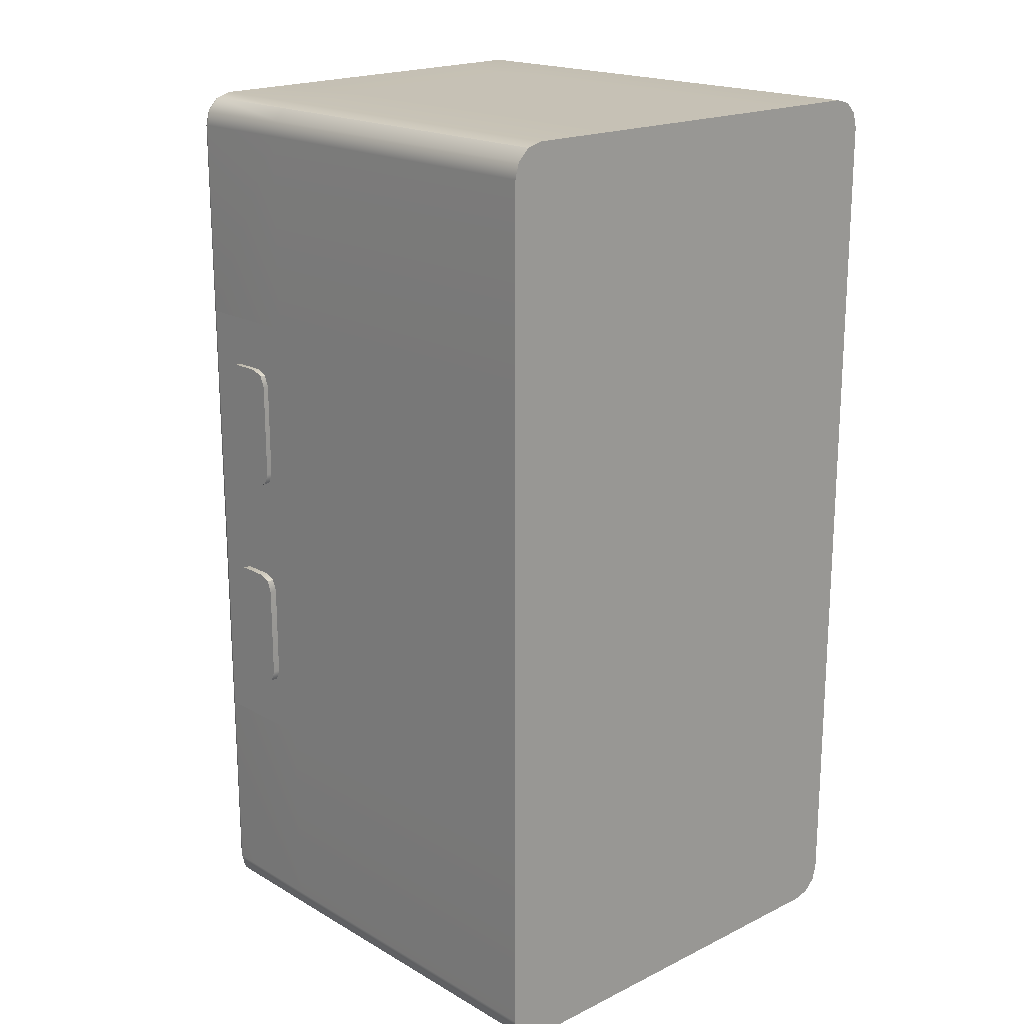
<metadata>
{"format":"obj","ext":"obj","renderer":"f3d","projection":"perspective","resolution":1024,"background":"white","views":[{"elev":18.8,"azim":-132.7,"up":"+Z"}]}
</metadata>
<code>
g default
v 0.02253 1.036 0.9584
v -0.5 1.047 0.9584
v 0 1.547 0
v -0.5 1.547 0
v 0.02253 1.036 -0.9584
v -0.5 1.047 -0.9584
v 0.0432 0.5466 0
v -0.5 0.5466 0
v 0.4019 1.047 0
v 0.4019 0.6007 0
v 0.4019 1.047 -0.8548
v 0.4019 1.493 0
v 0.4019 1.047 0.8548
v -0.5 1.047 0
v 0.5864 0.5722 0
v 0.5864 0.6007 0
v 0.5432 1.047 -0.9093
v 0.5432 1.047 -0.8548
v 0.5 1.521 0
v 0.5 1.493 0
v 0.5432 1.047 0.9093
v 0.5432 1.047 0.8548
v 0.4941 0.6007 0
v 0.4736 1.028 -0.8548
v 0.4509 1.493 0
v 0.4736 1.028 0.8548
v -0.2348 0.7915 0.9584
v -0.5 0.7966 0.9584
v 0.03286 0.7913 0.9584
v -0.2387 1.041 0.9584
v -0.25 1.547 0.4792
v -0.5 1.547 0.4792
v 0 1.547 0.4792
v -0.25 1.547 0
v -0.2429 1.291 -0.9584
v -0.5 1.297 -0.9584
v 0.01127 1.291 -0.9584
v -0.2387 1.041 -0.9584
v -0.2284 0.5466 -0.4792
v -0.5 0.5466 -0.4792
v 0.0432 0.5466 -0.4792
v -0.2284 0.5466 0
v 0.4019 0.8236 0.4274
v 0.4019 0.8236 0.8548
v 0.4019 0.6007 0.4274
v 0.4019 0.8236 0
v 0.4019 1.047 0.4274
v -0.5 0.7966 -0.4792
v -0.5 0.7966 -0.9584
v -0.5 0.7966 0
v -0.5 1.047 -0.4792
v 0.5864 0.5594 0.4723
v 0.5864 0.5594 0
v 0.5864 0.5729 0.4533
v 0.5651 0.8003 -0.9338
v 0.5432 1.047 -0.9339
v 0.5648 0.8101 -0.908
v 0.5 1.534 -0.4723
v 0.5 1.534 0
v 0.5 1.52 -0.4533
v 0.5213 1.293 0.9338
v 0.5432 1.047 0.9339
v 0.5216 1.283 0.908
v 0.5403 0.6007 0.4274
v 0.5864 0.6007 0.4274
v 0.5403 0.6007 0
v 0.4941 0.6007 0.4274
v 0.5254 0.8148 -0.8548
v 0.5648 0.8236 -0.8548
v 0.5084 1.037 -0.8548
v 0.4838 0.8143 -0.8548
v 0.4755 1.493 -0.4274
v 0.5 1.493 -0.4274
v 0.4755 1.493 0
v 0.4509 1.493 -0.4274
v 0.4918 1.26 0.8548
v 0.5216 1.27 0.8548
v 0.5084 1.037 0.8548
v 0.4623 1.26 0.8548
v 0.3006 0.7913 0.9584
v 0.2829 1.041 0.9584
v 0.2654 1.291 0.9584
v 0.01127 1.291 0.9584
v -0.2429 1.291 0.9584
v -0.5 1.297 0.9584
v 0.25 1.547 0.4792
v 0.25 1.547 0
v 0.25 1.547 -0.4792
v 0 1.547 -0.4792
v -0.25 1.547 -0.4792
v -0.5 1.547 -0.4792
v 0.2654 1.291 -0.9584
v 0.2829 1.041 -0.9584
v 0.3006 0.7913 -0.9584
v 0.03286 0.7913 -0.9584
v -0.2348 0.7915 -0.9584
v 0.3148 0.5466 -0.4792
v 0.3148 0.5466 0
v 0.3148 0.5466 0.4792
v 0.0432 0.5466 0.4792
v -0.2284 0.5466 0.4792
v -0.5 0.5466 0.4792
v 0.4019 0.8236 -0.4274
v 0.4019 0.6007 -0.4274
v 0.4019 0.8236 -0.8548
v 0.4019 1.047 -0.4274
v 0.4019 1.27 -0.4274
v 0.4019 1.27 -0.8548
v 0.4019 1.493 -0.4274
v 0.4019 1.27 0
v 0.4019 1.27 0.4274
v 0.4019 1.493 0.4274
v 0.4019 1.27 0.8548
v -0.5 0.7966 0.4792
v -0.5 1.047 0.4792
v -0.5 1.297 0.4792
v -0.5 1.297 0
v -0.5 1.297 -0.4792
v 0.5864 0.5594 -0.4723
v 0.5864 0.5729 -0.4533
v 0.5864 0.5864 -0.4451
v 0.5864 0.6007 -0.4274
v 0.5864 0.5864 0
v 0.5864 0.5864 0.4451
v 0.5213 1.293 -0.9338
v 0.5216 1.283 -0.908
v 0.5214 1.279 -0.8821
v 0.5216 1.27 -0.8548
v 0.5432 1.047 -0.8821
v 0.565 0.8144 -0.8821
v 0.5 1.534 0.4723
v 0.5 1.52 0.4533
v 0.5 1.507 0.4451
v 0.5 1.493 0.4274
v 0.5 1.507 0
v 0.5 1.507 -0.4451
v 0.5651 0.8003 0.9338
v 0.5648 0.8101 0.908
v 0.565 0.8144 0.8821
v 0.5648 0.8236 0.8548
v 0.5432 1.047 0.8821
v 0.5214 1.279 0.8821
v 0.5403 0.6007 -0.4274
v 0.4941 0.6007 -0.4274
v 0.448 0.6007 -0.4274
v 0.448 0.6007 0
v 0.448 0.6007 0.4274
v 0.4918 1.26 -0.8548
v 0.4623 1.26 -0.8548
v 0.4328 1.259 -0.8548
v 0.4377 1.037 -0.8548
v 0.4422 0.8153 -0.8548
v 0.4755 1.493 0.4274
v 0.4509 1.493 0.4274
v 0.4264 1.493 0.4274
v 0.4264 1.493 0
v 0.4264 1.493 -0.4274
v 0.5254 0.8148 0.8548
v 0.4838 0.8143 0.8548
v 0.4422 0.8153 0.8548
v 0.4377 1.037 0.8548
v 0.4328 1.259 0.8548
v -0.5 0.5466 0.8943
v -0.5 0.5552 0.9264
v -0.5 0.5787 0.9498
v -0.5 0.6108 0.9584
v -0.2301 0.6107 0.9584
v -0.2292 0.5787 0.9498
v -0.2286 0.5552 0.9264
v -0.2284 0.5466 0.8943
v -0.5 1.482 0.9584
v -0.5 1.515 0.9498
v -0.5 1.538 0.9264
v -0.5 1.547 0.8943
v -0.25 1.547 0.8943
v -0.2498 1.538 0.9264
v -0.2491 1.515 0.9498
v -0.2482 1.482 0.9584
v -0.5 1.547 -0.8943
v -0.5 1.538 -0.9264
v -0.5 1.515 -0.9498
v -0.5 1.482 -0.9584
v -0.2482 1.482 -0.9584
v -0.2491 1.515 -0.9498
v -0.2498 1.538 -0.9264
v -0.25 1.547 -0.8943
v -0.5 0.6108 -0.9584
v -0.5 0.5787 -0.9498
v -0.5 0.5552 -0.9264
v -0.5 0.5466 -0.8943
v -0.2284 0.5466 -0.8943
v -0.2286 0.5552 -0.9264
v -0.2292 0.5787 -0.9498
v -0.2301 0.6107 -0.9584
v 0.5805 0.6269 -0.9329
v 0.5834 0.5935 -0.9237
v 0.5856 0.569 -0.8991
v 0.5864 0.56 -0.8655
v 0.5864 0.56 0.8655
v 0.5856 0.569 0.8991
v 0.5834 0.5935 0.9237
v 0.5805 0.6269 0.9329
v 0.5 1.533 -0.8655
v 0.5008 1.524 -0.8991
v 0.503 1.5 -0.9237
v 0.5059 1.466 -0.9329
v 0.5059 1.466 0.9329
v 0.503 1.5 0.9237
v 0.5008 1.524 0.8991
v 0.5 1.533 0.8655
v 0.58 0.6663 -0.8548
v 0.5832 0.6335 -0.846
v 0.5855 0.6095 -0.822
v 0.5864 0.6007 -0.7892
v 0.5358 0.6647 -0.8548
v 0.538 0.6327 -0.8462
v 0.5397 0.6092 -0.8227
v 0.5403 0.6007 -0.7906
v 0.5864 0.6007 0.7892
v 0.5855 0.6095 0.822
v 0.5832 0.6335 0.846
v 0.58 0.6663 0.8548
v 0.5403 0.6007 0.7906
v 0.5397 0.6092 0.8227
v 0.538 0.6327 0.8462
v 0.5358 0.6647 0.8548
v 0.5 1.493 -0.7892
v 0.5009 1.484 -0.822
v 0.5032 1.46 -0.846
v 0.5064 1.427 -0.8548
v 0.4755 1.493 -0.7906
v 0.4761 1.484 -0.8227
v 0.4777 1.461 -0.8462
v 0.48 1.429 -0.8548
v 0.5064 1.427 0.8548
v 0.5032 1.46 0.846
v 0.5009 1.484 0.822
v 0.5 1.493 0.7892
v 0.48 1.429 0.8548
v 0.4777 1.461 0.8462
v 0.4761 1.484 0.8227
v 0.4755 1.493 0.7906
v 0.0432 0.5466 0.8943
v 0.04283 0.5552 0.9263
v 0.04184 0.5787 0.9498
v 0.04049 0.6107 0.9584
v 0.3111 0.6107 0.9584
v 0.3129 0.5787 0.9498
v 0.3143 0.5552 0.9263
v 0.3148 0.5466 0.8942
v 0.002829 1.483 0.9584
v 0.001414 1.515 0.9498
v 0.000379 1.538 0.9263
v 0 1.547 0.8943
v 0.2539 1.483 0.9584
v 0.2519 1.515 0.9498
v 0.2505 1.538 0.9263
v 0.25 1.547 0.8942
v 0 1.547 -0.8943
v 0.000379 1.538 -0.9263
v 0.001414 1.515 -0.9498
v 0.002829 1.483 -0.9584
v 0.25 1.547 -0.8942
v 0.2505 1.538 -0.9263
v 0.2519 1.515 -0.9498
v 0.2539 1.483 -0.9584
v 0.04049 0.6107 -0.9584
v 0.04184 0.5787 -0.9498
v 0.04283 0.5552 -0.9263
v 0.0432 0.5466 -0.8943
v 0.3111 0.6107 -0.9584
v 0.3129 0.5787 -0.9498
v 0.3143 0.5552 -0.9263
v 0.3148 0.5466 -0.8942
v 0.5803 0.6404 -0.907
v 0.5833 0.607 -0.8979
v 0.5856 0.5825 -0.8732
v 0.5864 0.5735 -0.8396
v 0.5864 0.587 -0.8137
v 0.5856 0.596 -0.8473
v 0.5833 0.6205 -0.872
v 0.5801 0.6539 -0.8811
v 0.5864 0.5735 0.8396
v 0.5856 0.5825 0.8732
v 0.5833 0.607 0.8979
v 0.5803 0.6404 0.907
v 0.5864 0.587 0.8137
v 0.5856 0.596 0.8473
v 0.5833 0.6205 0.872
v 0.5801 0.6539 0.8811
v 0.5 1.52 -0.8396
v 0.5008 1.511 -0.8732
v 0.503 1.486 -0.8979
v 0.5061 1.453 -0.907
v 0.5063 1.439 -0.8811
v 0.5031 1.473 -0.872
v 0.5008 1.497 -0.8473
v 0.5 1.506 -0.8137
v 0.5061 1.453 0.907
v 0.503 1.486 0.8979
v 0.5008 1.511 0.8732
v 0.5 1.52 0.8396
v 0.5 1.506 0.8137
v 0.5008 1.497 0.8473
v 0.5031 1.473 0.872
v 0.5063 1.439 0.8811
v 0.491 0.6648 -0.8548
v 0.4926 0.6327 -0.8462
v 0.4937 0.6093 -0.8227
v 0.4941 0.6007 -0.7907
v 0.448 0.6007 -0.7907
v 0.4478 0.6093 -0.8228
v 0.4471 0.6327 -0.8462
v 0.4463 0.6648 -0.8548
v 0.4941 0.6007 0.7907
v 0.4937 0.6093 0.8227
v 0.4926 0.6327 0.8462
v 0.491 0.6648 0.8548
v 0.448 0.6007 0.7907
v 0.4478 0.6093 0.8228
v 0.4471 0.6327 0.8462
v 0.4463 0.6648 0.8548
v 0.4509 1.493 -0.7907
v 0.4513 1.484 -0.8227
v 0.4525 1.461 -0.8462
v 0.4541 1.428 -0.8548
v 0.4281 1.428 -0.8548
v 0.4273 1.461 -0.8462
v 0.4266 1.484 -0.8228
v 0.4264 1.493 -0.7907
v 0.4541 1.428 0.8548
v 0.4525 1.461 0.8462
v 0.4513 1.484 0.8227
v 0.4509 1.493 0.7907
v 0.4264 1.493 0.7907
v 0.4266 1.484 0.8228
v 0.4273 1.461 0.8462
v 0.4281 1.428 0.8548
v 0.4019 0.6093 -0.8228
v 0.4019 0.6327 -0.8462
v 0.4019 0.6648 -0.8548
v 0.4019 0.6007 -0.7907
v 0.4019 0.6327 0.8462
v 0.4019 0.6093 0.8228
v 0.4019 0.6007 0.7907
v 0.4019 0.6648 0.8548
v 0.4019 1.461 -0.8462
v 0.4019 1.484 -0.8228
v 0.4019 1.493 -0.7907
v 0.4019 1.428 -0.8548
v 0.4019 1.484 0.8228
v 0.4019 1.461 0.8462
v 0.4019 1.428 0.8548
v 0.4019 1.493 0.7907
v 0 1.547 -0.4792
v 0 1.547 0
v 0.25 1.547 0
v 0.25 1.547 -0.4792
v 0.5432 1.047 0.9469
v 0.5398 1.047 0.9551
v 0.5317 1.046 0.9584
v 0.5099 1.296 0.9584
v 0.5181 1.296 0.955
v 0.5215 1.295 0.9468
v 0.5 1.535 0
v 0.4966 1.543 0
v 0.4885 1.547 0
v 0.4878 1.547 -0.4792
v 0.4964 1.543 -0.4775
v 0.5 1.536 -0.4734
v 0.5432 1.047 -0.9469
v 0.5398 1.047 -0.9551
v 0.5317 1.046 -0.9584
v 0.5533 0.7964 -0.9584
v 0.5615 0.797 -0.9551
v 0.5649 0.7983 -0.9471
v 0.5864 0.5581 0
v 0.583 0.55 0
v 0.5749 0.5466 0
v 0.5742 0.5466 0.4792
v 0.5828 0.5498 0.4775
v 0.5864 0.5574 0.4734
v 0.5649 0.7983 0.9471
v 0.5615 0.797 0.9551
v 0.5533 0.7964 0.9584
v 0.5 1.536 0.4734
v 0.4964 1.543 0.4775
v 0.4878 1.547 0.4792
v 0.5215 1.295 -0.9468
v 0.5181 1.296 -0.955
v 0.5099 1.296 -0.9584
v 0.5864 0.5574 -0.4734
v 0.5828 0.5498 -0.4775
v 0.5742 0.5466 -0.4792
v 0.5739 0.5554 -0.9257
v 0.582 0.5585 -0.9238
v 0.5852 0.5659 -0.9195
v 0.5747 0.5466 -0.8929
v 0.5829 0.5501 -0.8924
v 0.5861 0.5583 -0.8913
v 0.572 0.5794 -0.9496
v 0.5801 0.5812 -0.9466
v 0.5835 0.5854 -0.9392
v 0.581 0.6137 -0.9471
v 0.5775 0.6127 -0.9551
v 0.5693 0.6122 -0.9584
v 0.5835 0.5854 0.9392
v 0.5801 0.5812 0.9466
v 0.572 0.5794 0.9496
v 0.5693 0.6122 0.9584
v 0.5775 0.6127 0.9551
v 0.581 0.6137 0.9471
v 0.5852 0.5659 0.9195
v 0.582 0.5585 0.9238
v 0.5739 0.5554 0.9257
v 0.5861 0.5583 0.8913
v 0.5829 0.5501 0.8924
v 0.5747 0.5466 0.8929
v 0.4913 1.514 -0.9496
v 0.4995 1.512 -0.9466
v 0.5029 1.508 -0.9392
v 0.494 1.481 -0.9584
v 0.5021 1.481 -0.955
v 0.5054 1.479 -0.9467
v 0.4894 1.538 -0.9257
v 0.4976 1.535 -0.9239
v 0.5012 1.528 -0.9197
v 0.5003 1.535 -0.8913
v 0.4968 1.543 -0.8924
v 0.4886 1.547 -0.8929
v 0.4894 1.538 0.9257
v 0.4976 1.535 0.9239
v 0.5012 1.528 0.9198
v 0.4886 1.547 0.8929
v 0.4968 1.543 0.8924
v 0.5003 1.535 0.8913
v 0.4913 1.514 0.9496
v 0.4995 1.512 0.9467
v 0.5029 1.508 0.9394
v 0.5054 1.479 0.9467
v 0.5021 1.481 0.955
v 0.494 1.481 0.9584
v 0.3132 1.547 -0.1174
v 0.3037 1.547 -0.1405
v 0.2934 1.547 -0.08712
v 0.3364 1.547 -0.1078
v 0.3037 1.561 -0.1405
v 0.3132 1.561 -0.1174
v 0.3364 1.561 -0.1078
v 0.4252 1.547 -0.1174
v 0.4021 1.547 -0.1078
v 0.4451 1.547 -0.08712
v 0.4348 1.547 -0.1406
v 0.4348 1.561 -0.1406
v 0.4021 1.561 -0.1078
v 0.4252 1.561 -0.1174
v 0.4249 1.547 -0.3618
v 0.4345 1.547 -0.3387
v 0.4447 1.547 -0.3921
v 0.4017 1.547 -0.3714
v 0.4017 1.561 -0.3714
v 0.4345 1.561 -0.3387
v 0.4249 1.561 -0.3618
v 0.3132 1.547 -0.3618
v 0.3364 1.547 -0.3714
v 0.2934 1.547 -0.3921
v 0.3037 1.547 -0.3387
v 0.3037 1.561 -0.3387
v 0.3364 1.561 -0.3714
v 0.3132 1.561 -0.3618
v 0.4262 1.547 0.1153
v 0.4359 1.547 0.1389
v 0.4464 1.547 0.08452
v 0.4026 1.547 0.1056
v 0.4026 1.558 0.1056
v 0.4359 1.558 0.1389
v 0.4262 1.558 0.1153
v 0.4258 1.547 0.3639
v 0.4023 1.547 0.3736
v 0.446 1.547 0.3947
v 0.4356 1.547 0.3404
v 0.4023 1.558 0.3736
v 0.4258 1.558 0.3639
v 0.4356 1.558 0.3404
v 0.3123 1.547 0.1153
v 0.3358 1.547 0.1056
v 0.2921 1.547 0.08452
v 0.3025 1.547 0.1389
v 0.3025 1.558 0.1389
v 0.3358 1.558 0.1056
v 0.3123 1.558 0.1153
v 0.3123 1.547 0.3639
v 0.3025 1.547 0.3404
v 0.2921 1.547 0.3947
v 0.3358 1.547 0.3736
v 0.3358 1.558 0.3736
v 0.3025 1.558 0.3404
v 0.3123 1.558 0.3639
g AlarmClock
f 30 2 28 27
f 34 4 32 31
f 38 6 36 35
f 42 8 40 39
f 47 13 44 43
f 51 6 49 48
f 46 10 104 103
f 106 11 108 107
f 110 12 112 111
f 50 8 102 114
f 115 2 85 116
f 117 4 91 118
f 123 16 65 124
f 129 18 69 130
f 135 20 73 136
f 141 22 77 142
f 66 16 122 143
f 146 10 45 147
f 70 18 128 148
f 151 11 105 152
f 74 20 134 153
f 156 12 109 157
f 78 22 140 158
f 161 13 113 162
f 29 1 30 27
f 33 3 34 31
f 37 5 38 35
f 41 7 42 39
f 45 10 46 43
f 46 9 47 43
f 40 8 50 48
f 50 14 51 48
f 53 15 54 52
f 56 17 57 55
f 59 19 60 58
f 62 21 63 61
f 65 16 66 64
f 66 23 67 64
f 69 18 70 68
f 70 24 71 68
f 73 20 74 72
f 74 25 75 72
f 77 22 78 76
f 78 26 79 76
f 81 1 29 80
f 83 1 81 82
f 85 2 30 84
f 30 1 83 84
f 87 3 33 86
f 355 356 357 358
f 91 4 34 90
f 34 3 89 90
f 93 5 37 92
f 95 5 93 94
f 49 6 38 96
f 38 5 95 96
f 98 7 41 97
f 100 7 98 99
f 102 8 42 101
f 42 7 100 101
f 105 11 106 103
f 106 9 46 103
f 109 12 110 107
f 110 9 106 107
f 113 13 47 111
f 47 9 110 111
f 28 2 115 114
f 115 14 50 114
f 32 4 117 116
f 117 14 115 116
f 36 6 51 118
f 51 14 117 118
f 120 15 53 119
f 122 16 123 121
f 123 15 120 121
f 54 15 123 124
f 126 17 56 125
f 128 18 129 127
f 129 17 126 127
f 57 17 129 130
f 132 19 59 131
f 134 20 135 133
f 135 19 132 133
f 60 19 135 136
f 138 21 62 137
f 140 22 141 139
f 141 21 138 139
f 63 21 141 142
f 144 23 66 143
f 104 10 146 145
f 146 23 144 145
f 67 23 146 147
f 149 24 70 148
f 108 11 151 150
f 151 24 149 150
f 71 24 151 152
f 154 25 74 153
f 112 12 156 155
f 156 25 154 155
f 75 25 156 157
f 159 26 78 158
f 44 13 161 160
f 161 26 159 160
f 79 26 161 162
f 166 165 168 167
f 165 164 169 168
f 164 163 170 169
f 174 173 176 175
f 173 172 177 176
f 172 171 178 177
f 182 181 184 183
f 181 180 185 184
f 180 179 186 185
f 190 189 192 191
f 189 188 193 192
f 188 187 194 193
f 246 245 248 247
f 245 244 249 248
f 244 243 250 249
f 278 277 280 279
f 277 276 281 280
f 276 275 282 281
f 294 293 296 295
f 293 292 297 296
f 292 291 298 297
f 302 301 304 303
f 301 300 305 304
f 300 299 306 305
f 310 309 312 311
f 309 308 313 312
f 308 307 314 313
f 322 321 343 346
f 321 320 344 343
f 320 319 345 344
f 326 325 328 327
f 325 324 329 328
f 324 323 330 329
f 334 333 336 335
f 333 332 337 336
f 332 331 338 337
f 54 283 199 52
f 57 275 195 55
f 60 291 203 58
f 63 299 207 61
f 67 315 223 64
f 71 307 215 68
f 75 323 231 72
f 79 331 239 76
f 29 246 247 80
f 83 251 178 84
f 33 254 258 86
f 89 259 186 90
f 37 262 266 92
f 95 267 194 96
f 41 270 274 97
f 100 243 170 101
f 120 278 279 121
f 126 294 295 127
f 132 302 303 133
f 138 286 290 139
f 144 310 311 145
f 149 326 327 150
f 154 334 335 155
f 159 318 322 160
f 28 166 167 27
f 167 246 29 27
f 32 174 175 31
f 175 254 33 31
f 36 182 183 35
f 183 262 37 35
f 40 190 191 39
f 191 270 41 39
f 223 219 65 64
f 215 211 69 68
f 231 227 73 72
f 239 235 77 76
f 255 251 83 82
f 178 171 85 84
f 263 259 89 88
f 186 179 91 90
f 271 267 95 94
f 194 187 49 96
f 250 243 100 99
f 170 163 102 101
f 198 278 120 119
f 279 214 122 121
f 65 219 287 124
f 287 283 54 124
f 206 294 126 125
f 295 230 128 127
f 69 211 282 130
f 282 275 57 130
f 210 302 132 131
f 303 238 134 133
f 73 227 298 136
f 298 291 60 136
f 202 286 138 137
f 290 222 140 139
f 77 235 306 142
f 306 299 63 142
f 122 214 218 143
f 218 310 144 143
f 311 342 104 145
f 45 345 319 147
f 319 315 67 147
f 128 230 234 148
f 234 326 149 148
f 327 350 108 150
f 105 341 314 152
f 314 307 71 152
f 134 238 242 153
f 242 334 154 153
f 335 354 112 155
f 109 349 330 157
f 330 323 75 157
f 140 222 226 158
f 226 318 159 158
f 322 346 44 160
f 113 353 338 162
f 338 331 79 162
f 28 114 102 163 164 165 166
f 32 116 85 171 172 173 174
f 36 118 91 179 180 181 182
f 40 48 49 187 188 189 190
f 339 340 341 105 103 104 342
f 343 344 345 45 43 44 346
f 347 348 349 109 107 108 350
f 351 352 353 113 111 112 354
f 214 213 217 218
f 213 212 216 217
f 212 211 215 216
f 221 222 290 289
f 219 220 288 287
f 220 221 289 288
f 222 221 225 226
f 221 220 224 225
f 220 219 223 224
f 230 229 233 234
f 229 228 232 233
f 228 227 231 232
f 238 237 241 242
f 237 236 240 241
f 236 235 239 240
f 167 168 245 246
f 168 169 244 245
f 169 170 243 244
f 175 176 253 254
f 176 177 252 253
f 177 178 251 252
f 254 253 257 258
f 253 252 256 257
f 252 251 255 256
f 183 184 261 262
f 184 185 260 261
f 185 186 259 260
f 262 261 265 266
f 261 260 264 265
f 260 259 263 264
f 191 192 269 270
f 192 193 268 269
f 193 194 267 268
f 270 269 273 274
f 269 268 272 273
f 268 267 271 272
f 198 197 277 278
f 197 196 276 277
f 196 195 275 276
f 211 212 281 282
f 212 213 280 281
f 213 214 279 280
f 202 201 285 286
f 201 200 284 285
f 200 199 283 284
f 286 285 289 290
f 285 284 288 289
f 284 283 287 288
f 206 205 293 294
f 205 204 292 293
f 204 203 291 292
f 227 228 297 298
f 228 229 296 297
f 229 230 295 296
f 210 209 301 302
f 209 208 300 301
f 208 207 299 300
f 235 236 305 306
f 236 237 304 305
f 237 238 303 304
f 218 217 309 310
f 217 216 308 309
f 216 215 307 308
f 313 314 341 340
f 311 312 339 342
f 312 313 340 339
f 226 225 317 318
f 225 224 316 317
f 224 223 315 316
f 318 317 321 322
f 317 316 320 321
f 316 315 319 320
f 234 233 325 326
f 233 232 324 325
f 232 231 323 324
f 329 330 349 348
f 327 328 347 350
f 328 329 348 347
f 242 241 333 334
f 241 240 332 333
f 240 239 331 332
f 337 338 353 352
f 335 336 351 354
f 336 337 352 351
f 89 3 356 355
f 3 87 357 356
f 87 88 358 357
f 88 89 355 358
f 361 360 363 362
f 360 359 364 363
f 367 366 369 368
f 366 365 370 369
f 373 372 375 374
f 372 371 376 375
f 379 378 381 380
f 378 377 382 381
f 403 402 405 404
f 402 401 406 405
f 409 408 411 410
f 408 407 412 411
f 427 426 429 428
f 426 425 430 429
f 439 438 441 440
f 438 437 442 441
f 81 361 362 82
f 93 373 374 94
f 98 379 380 99
f 53 377 392 119
f 56 371 389 125
f 59 365 386 131
f 62 359 383 137
f 382 377 53 52
f 376 371 56 55
f 370 365 59 58
f 364 359 62 61
f 385 361 81 80
f 391 373 93 92
f 394 379 98 97
f 199 416 382 52
f 195 404 376 55
f 203 428 370 58
f 207 440 364 61
f 247 410 385 80
f 362 442 255 82
f 258 434 388 86
f 368 430 263 88
f 266 422 391 92
f 374 406 271 94
f 274 398 394 97
f 380 418 250 99
f 392 400 198 119
f 389 424 206 125
f 386 436 210 131
f 383 412 202 137
f 395 398 274 273
f 406 401 272 271
f 401 395 273 272
f 400 397 197 198
f 397 403 196 197
f 403 404 195 196
f 412 407 201 202
f 407 413 200 201
f 413 416 199 200
f 419 422 266 265
f 430 425 264 263
f 425 419 265 264
f 424 421 205 206
f 421 427 204 205
f 427 428 203 204
f 431 434 258 257
f 442 437 256 255
f 437 431 257 256
f 436 433 209 210
f 433 439 208 209
f 439 440 207 208
f 418 415 249 250
f 415 409 248 249
f 409 410 247 248
f 359 360 384 383
f 360 361 385 384
f 365 366 387 386
f 366 367 388 387
f 371 372 390 389
f 372 373 391 390
f 377 378 393 392
f 378 379 394 393
f 395 396 399 398
f 396 397 400 399
f 392 393 399 400
f 393 394 398 399
f 397 396 402 403
f 396 395 401 402
f 374 375 405 406
f 375 376 404 405
f 407 408 414 413
f 408 409 415 414
f 383 384 411 412
f 384 385 410 411
f 413 414 417 416
f 414 415 418 417
f 380 381 417 418
f 381 382 416 417
f 419 420 423 422
f 420 421 424 423
f 389 390 423 424
f 390 391 422 423
f 421 420 426 427
f 420 419 425 426
f 368 369 429 430
f 369 370 428 429
f 431 432 435 434
f 432 433 436 435
f 386 387 435 436
f 387 388 434 435
f 433 432 438 439
f 432 431 437 438
f 362 363 441 442
f 363 364 440 441
f 87 367 452 451 446 445
f 367 368 459 458 453 452
f 368 88 466 465 460 459
f 88 87 445 444 467 466
f 388 367 473 472 481 480
f 367 87 487 486 474 473
f 87 86 494 493 488 487
f 86 388 480 479 495 494
f 449 446 451 455
f 454 453 458 462
f 461 460 465 469
f 468 467 444 447
f 484 481 472 476
f 475 474 486 490
f 489 488 493 497
f 496 495 479 482
f 444 443 448 447
f 443 446 449 448
f 451 450 456 455
f 450 453 454 456
f 458 457 463 462
f 457 460 461 463
f 465 464 470 469
f 464 467 468 470
f 445 446 443
f 445 443 444
f 452 453 450
f 452 450 451
f 459 460 457
f 459 457 458
f 466 467 464
f 466 464 465
f 468 447 448 449 455 456 454 462 463 461 469 470
f 472 471 477 476
f 471 474 475 477
f 479 478 483 482
f 478 481 484 483
f 486 485 491 490
f 485 488 489 491
f 493 492 498 497
f 492 495 496 498
f 473 474 471
f 473 471 472
f 480 481 478
f 480 478 479
f 487 488 485
f 487 485 486
f 494 495 492
f 494 492 493
f 496 482 483 484 476 477 475 490 491 489 497 498

</code>
